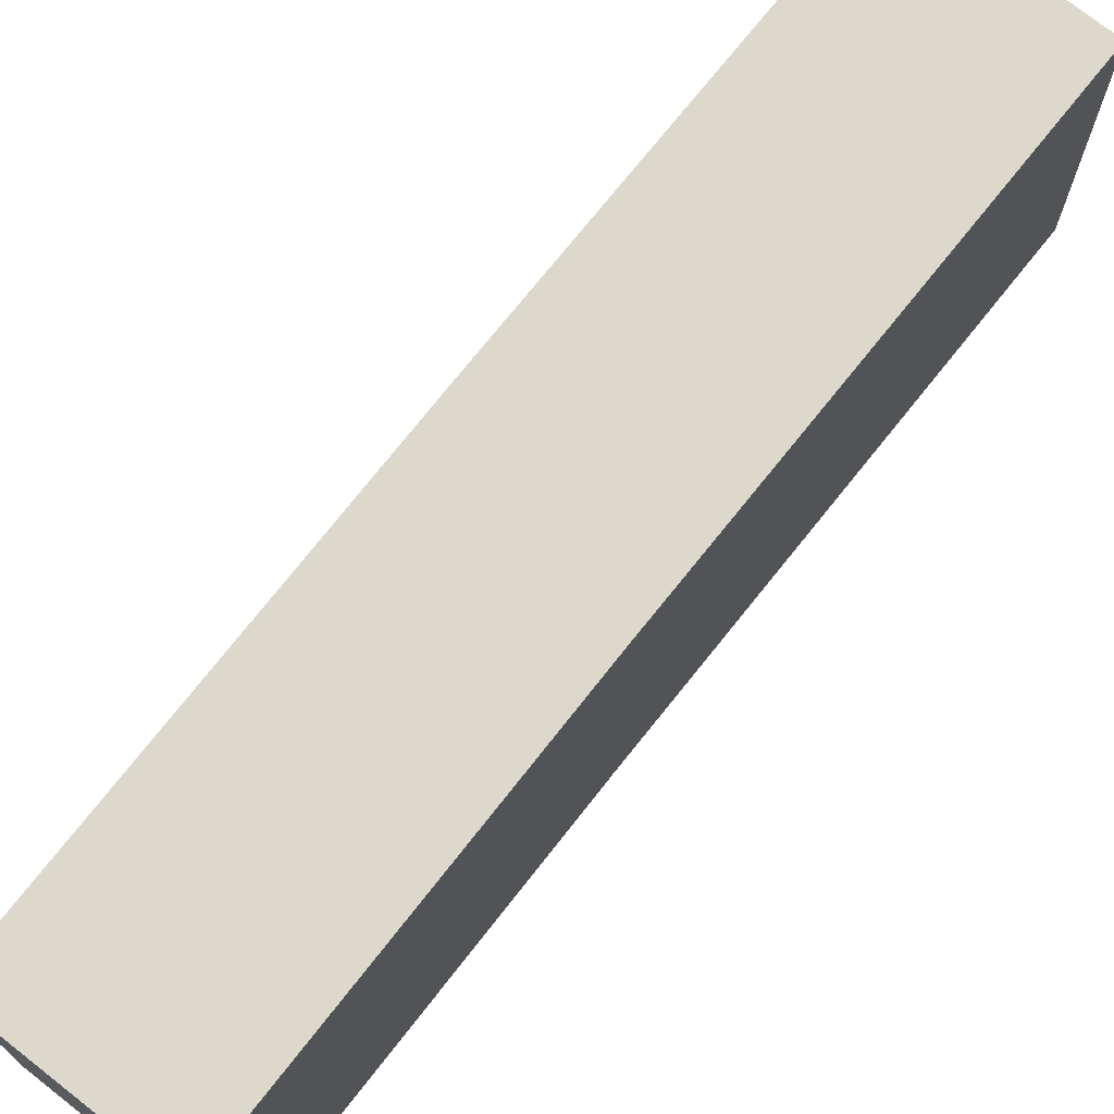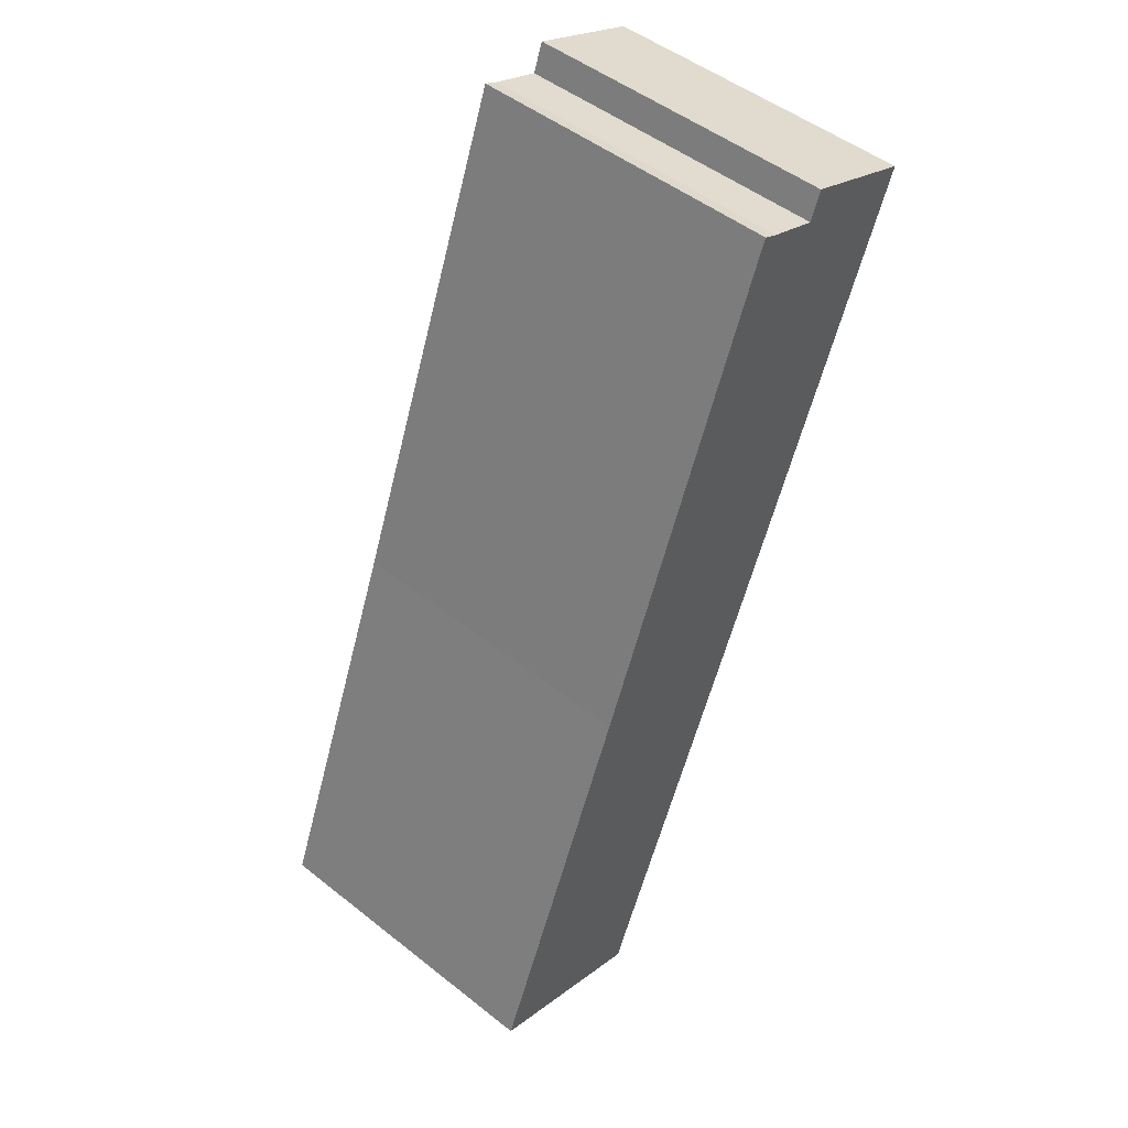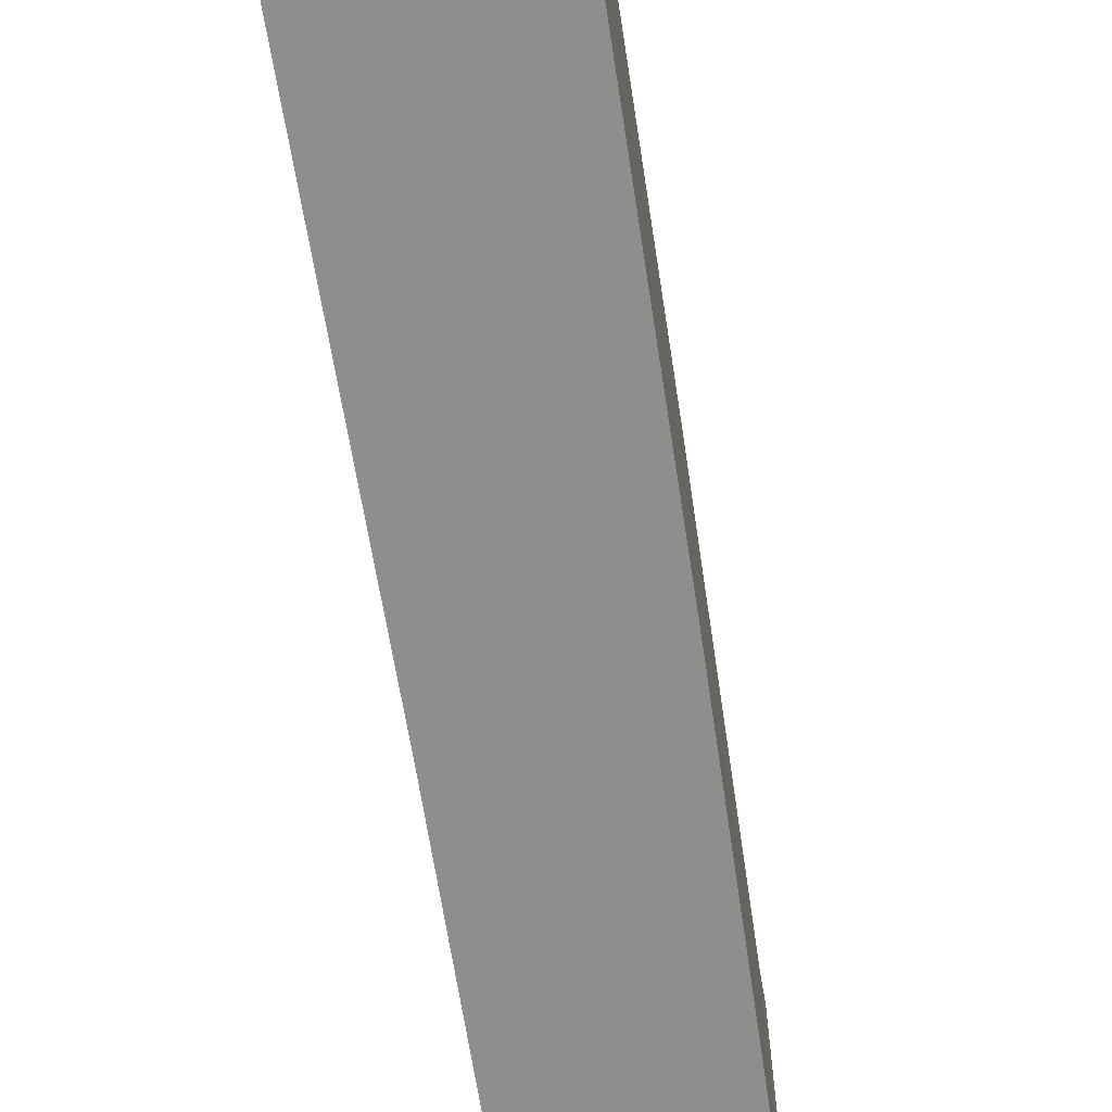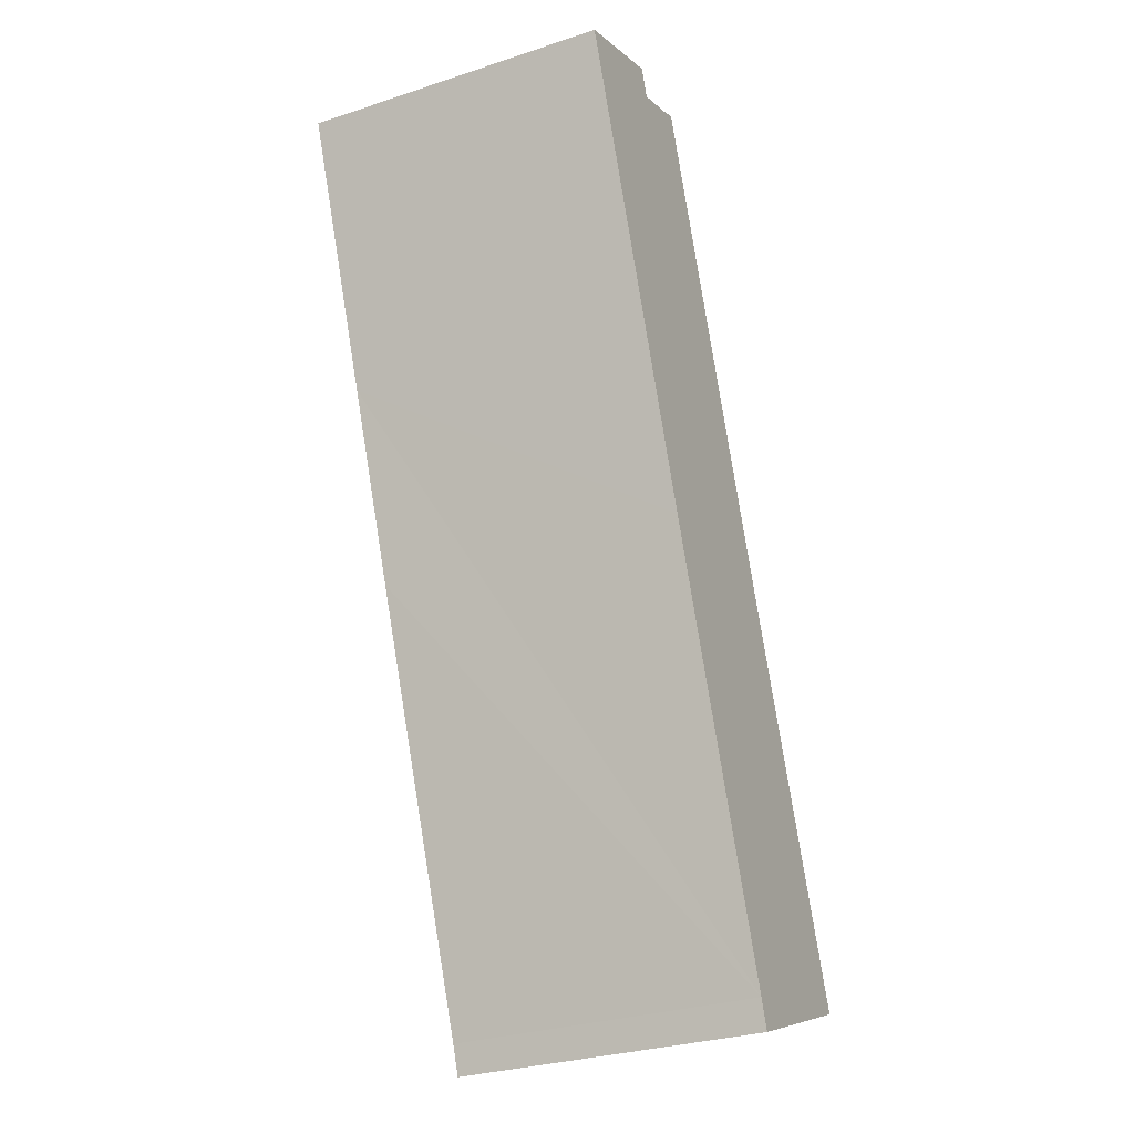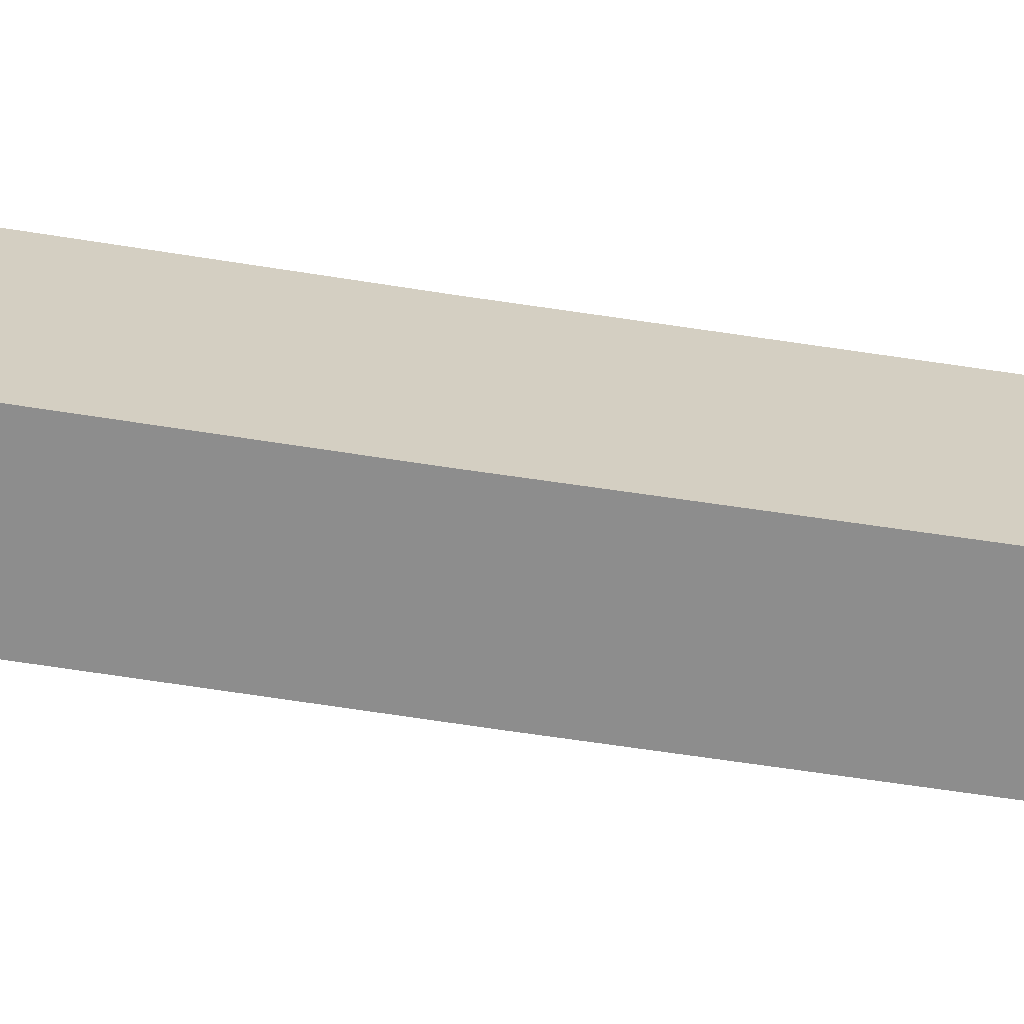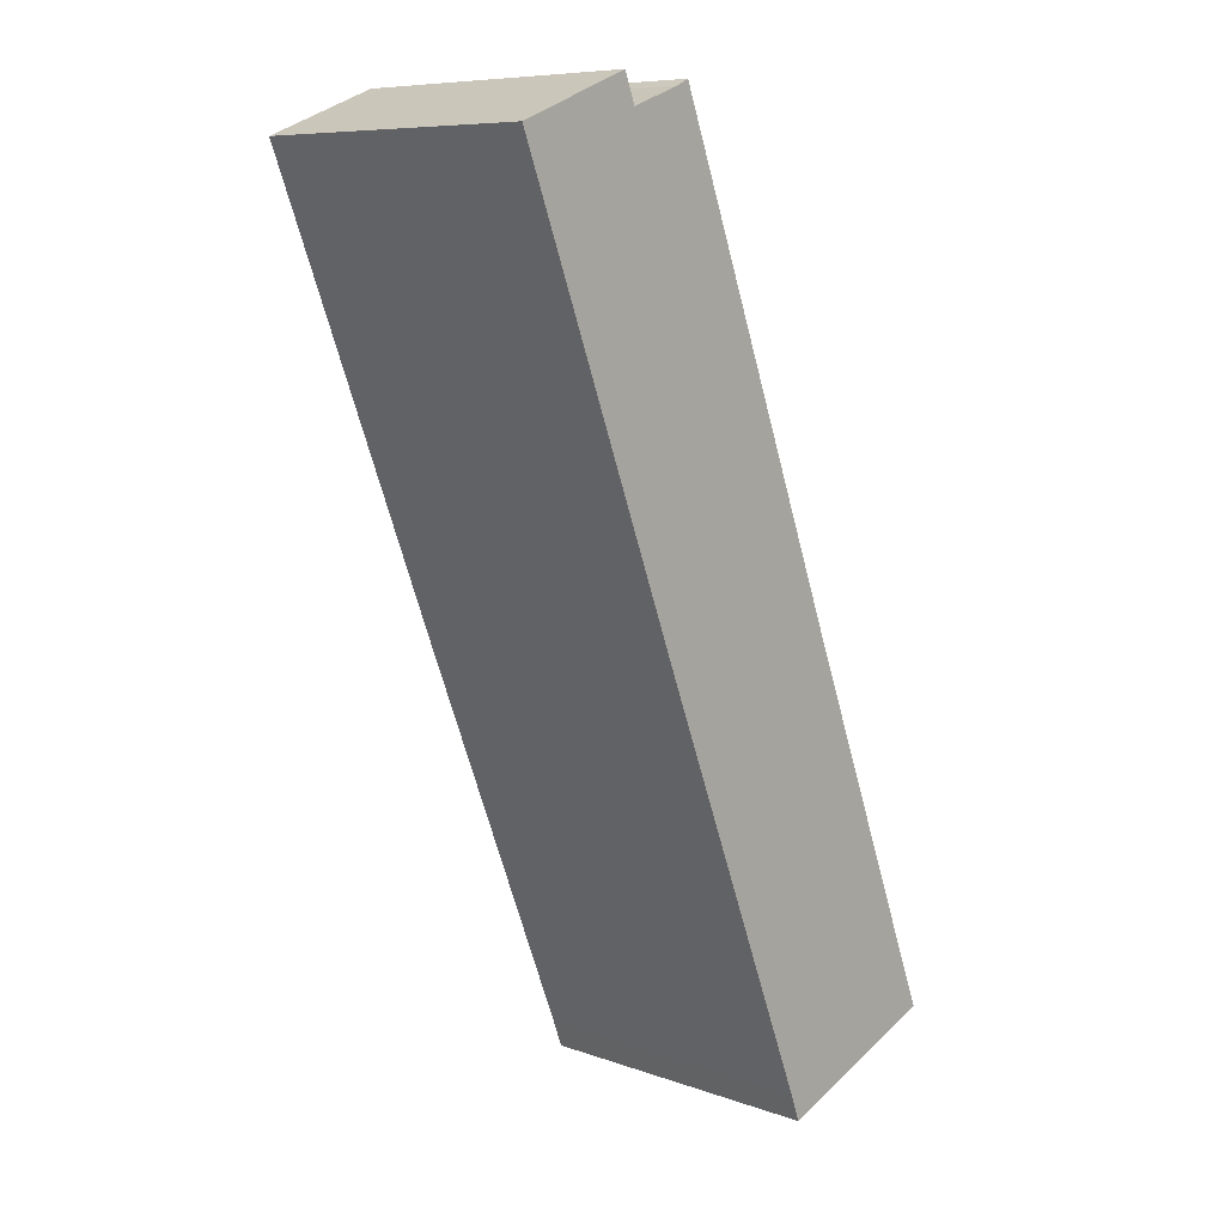
<metadata>
{"format":"obj","ext":"obj","renderer":"f3d","projection":"perspective","resolution":1024,"background":"white","views":[{"elev":72.7,"azim":-120.5,"up":"+Y"},{"elev":49.5,"azim":-48.9,"up":"+Z"},{"elev":-64.8,"azim":30.0,"up":"+Y"},{"elev":-30.0,"azim":115.6,"up":"+Z"},{"elev":-64.6,"azim":-77.6,"up":"+Y"},{"elev":8.4,"azim":133.7,"up":"+Z"}]}
</metadata>
<code>
v  5.544 18.06 -2.18
v  10.85 18.06 -2.338
v  10.23 18.06 -4.022
v  20.35 18.06 21.7
v  3.586 18.06 -1.41
v  0 18.06 1.106e-15
v  8.723 18.06 22.24
v  23.04 18.06 28.62
v  10.03 18.06 25.65
v  19.51 18.06 50.4
v  24.55 18.06 32.52
v  20.32 18.06 50.01
v  23.24 18.06 48.94
v  30.54 18.06 47.94
v  23.86 18.06 50.6
v  10.23 2.463e-16 -4.022
v  3.586 8.634e-17 -1.41
v  0 0 0
v  5.544 1.335e-16 -2.18
v  8.723 -1.362e-15 22.24
v  10.03 -1.571e-15 25.65
v  19.51 -3.086e-15 50.4
v  23.24 -2.996e-15 48.94
v  23.86 -3.098e-15 50.6
v  20.32 -3.062e-15 50.01
v  30.54 -2.935e-15 47.94
v  10.85 1.432e-16 -2.338
v  24.55 -1.991e-15 32.52
v  23.04 -1.752e-15 28.62
v  20.35 -1.329e-15 21.7
g defaultobject
f 1 2 3
f 2 1 4
f 4 1 5
f 4 5 6
f 4 6 7
f 4 7 8
f 8 7 9
f 8 9 10
f 8 10 11
f 11 10 12
f 11 12 13
f 11 13 14
f 15 14 13
f 16 1 3
f 1 16 5
f 5 16 6
f 6 16 17
f 6 17 18
f 17 16 19
f 18 7 6
f 7 18 20
f 7 20 9
f 9 20 10
f 10 20 21
f 10 21 22
f 23 15 13
f 15 23 24
f 22 12 10
f 12 22 25
f 23 12 25
f 23 13 12
f 24 14 15
f 14 24 26
f 27 3 2
f 3 27 16
f 26 11 14
f 11 26 28
f 11 28 8
f 8 28 4
f 4 28 2
f 2 28 29
f 2 29 30
f 2 30 27
f 24 28 26
f 28 24 23
f 28 23 25
f 28 25 22
f 28 22 21
f 28 21 29
f 29 21 30
f 30 21 27
f 27 21 20
f 27 20 18
f 27 18 16
f 16 18 17
f 16 17 19

</code>
